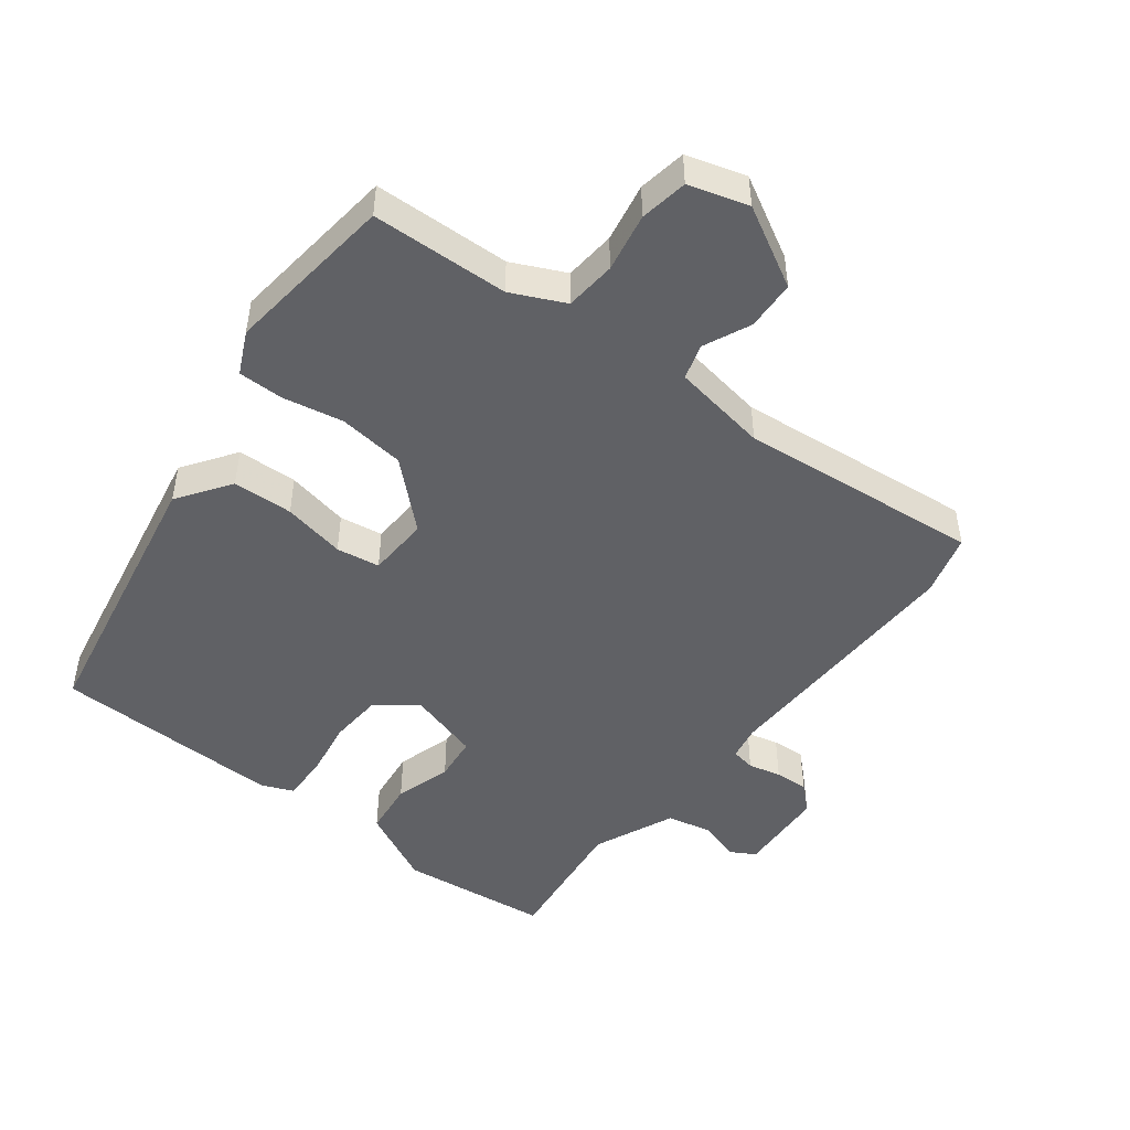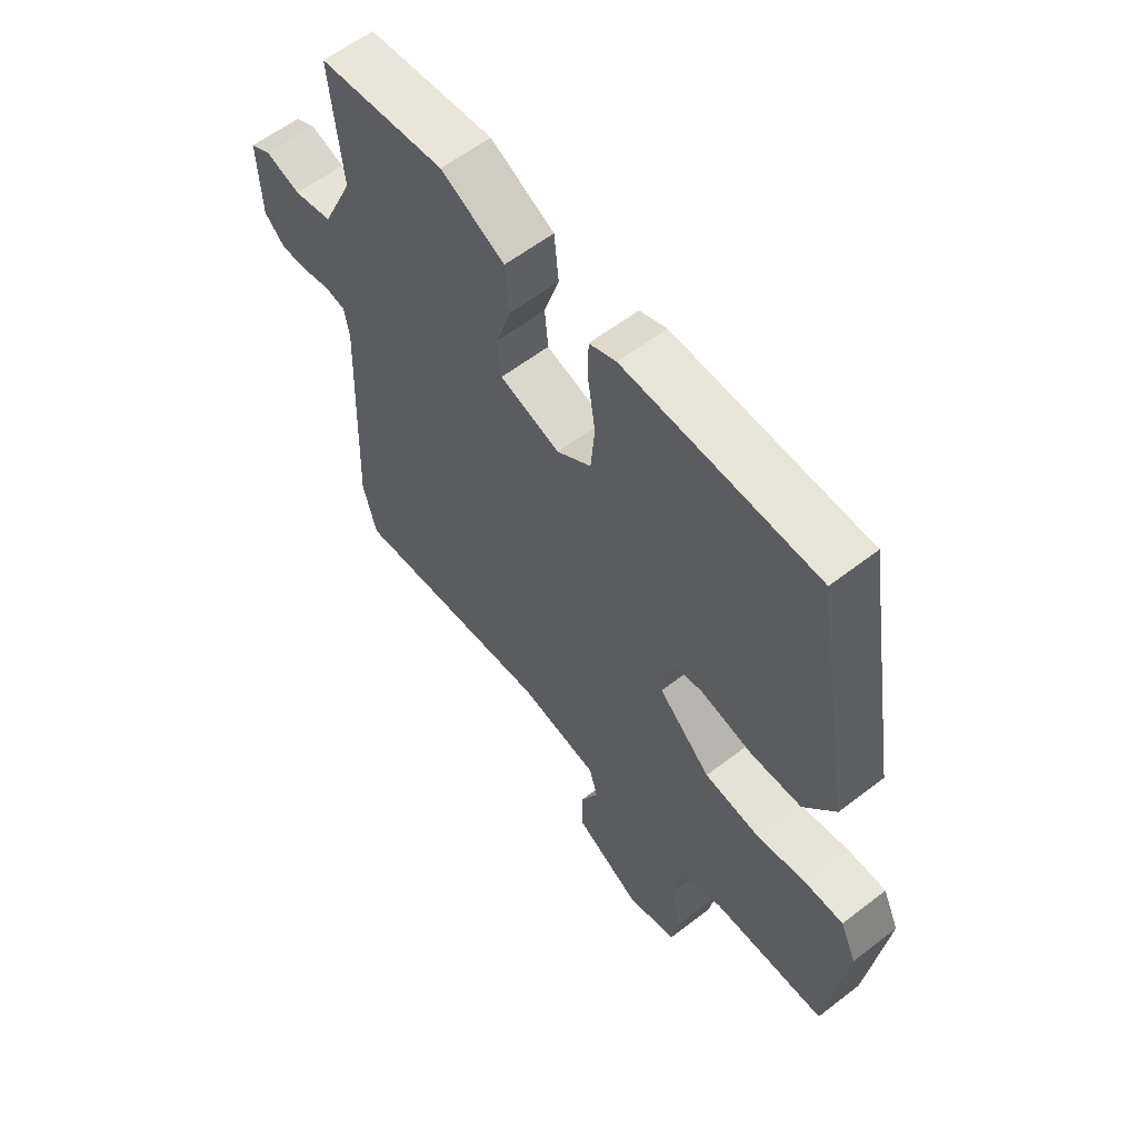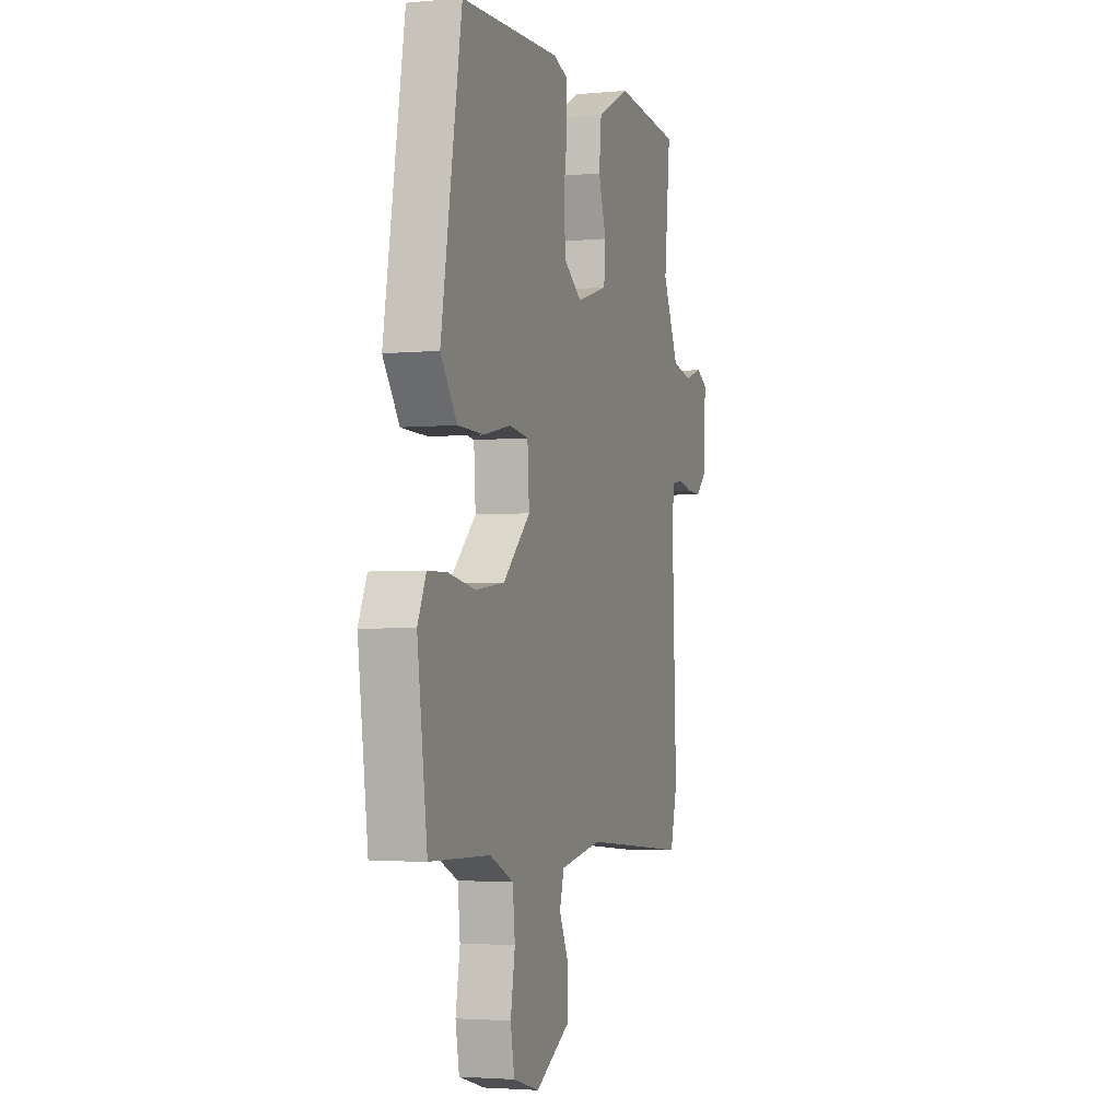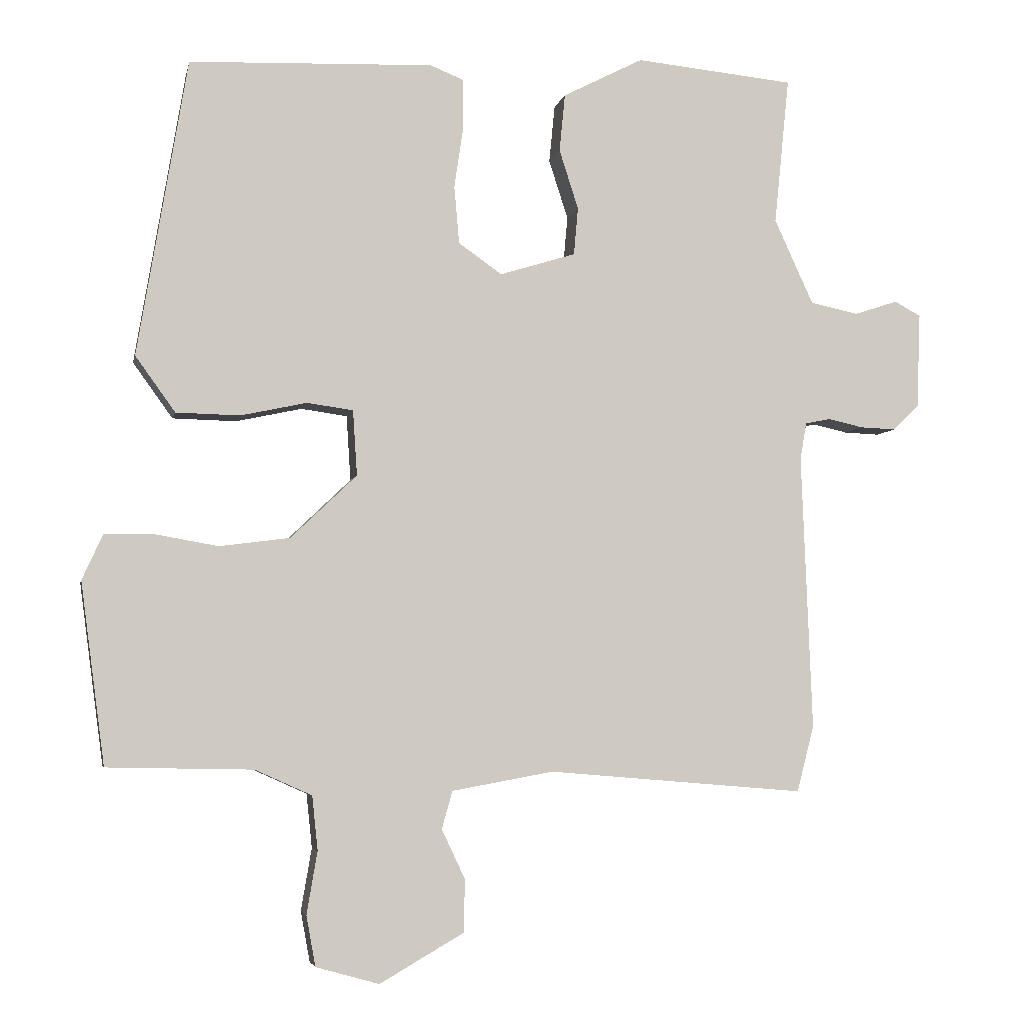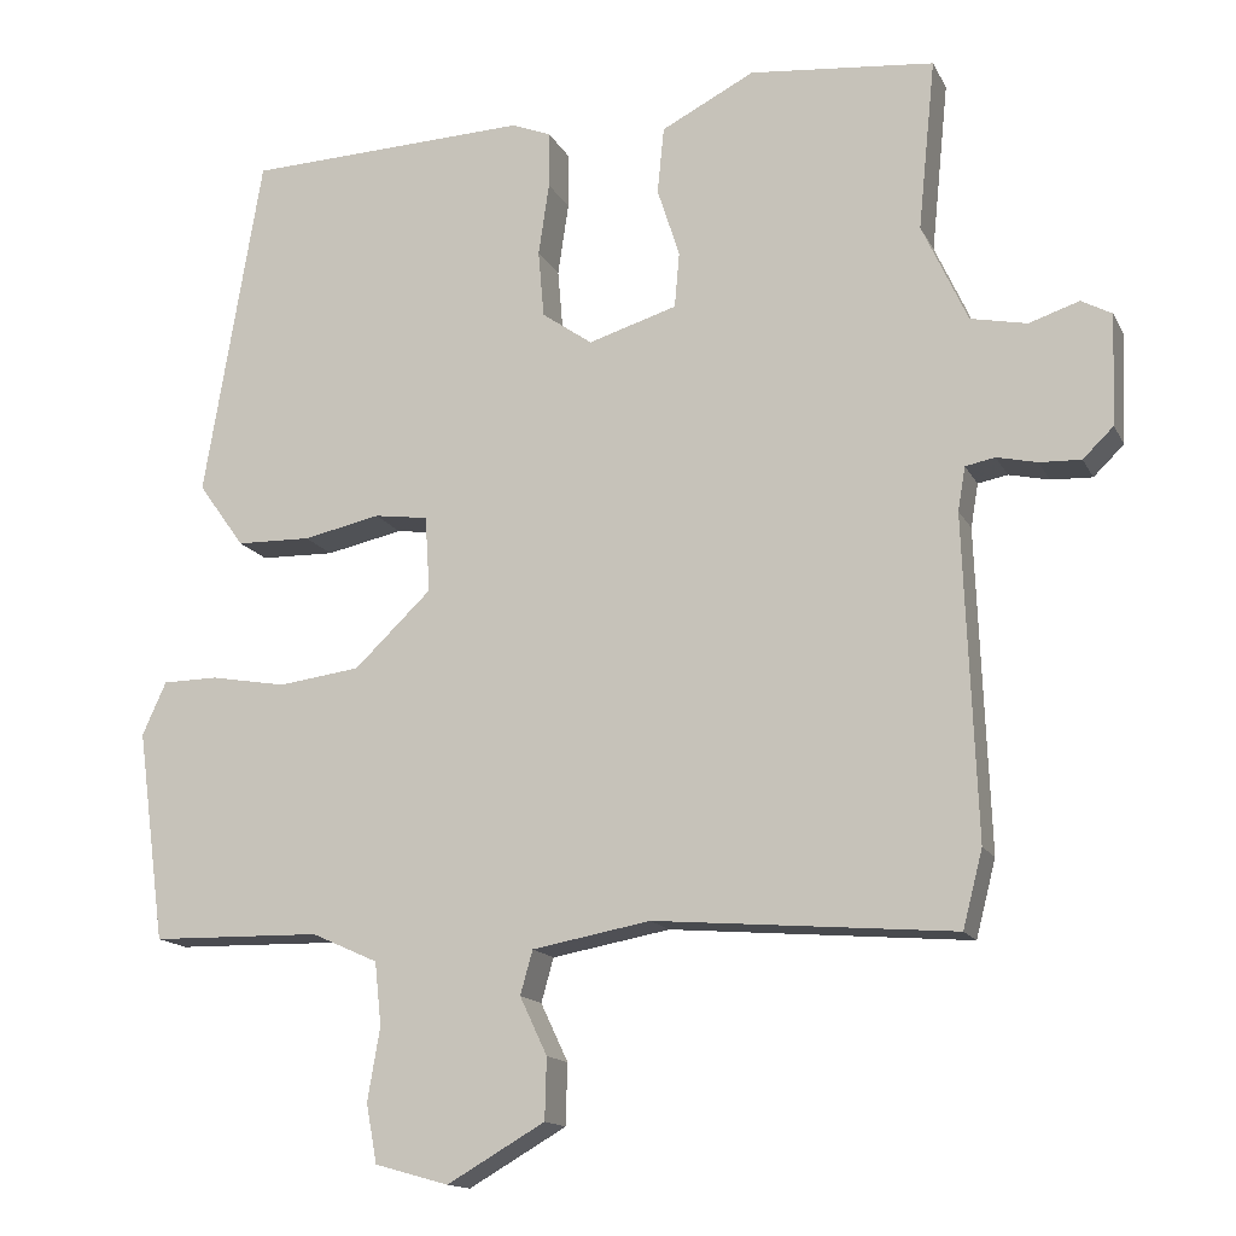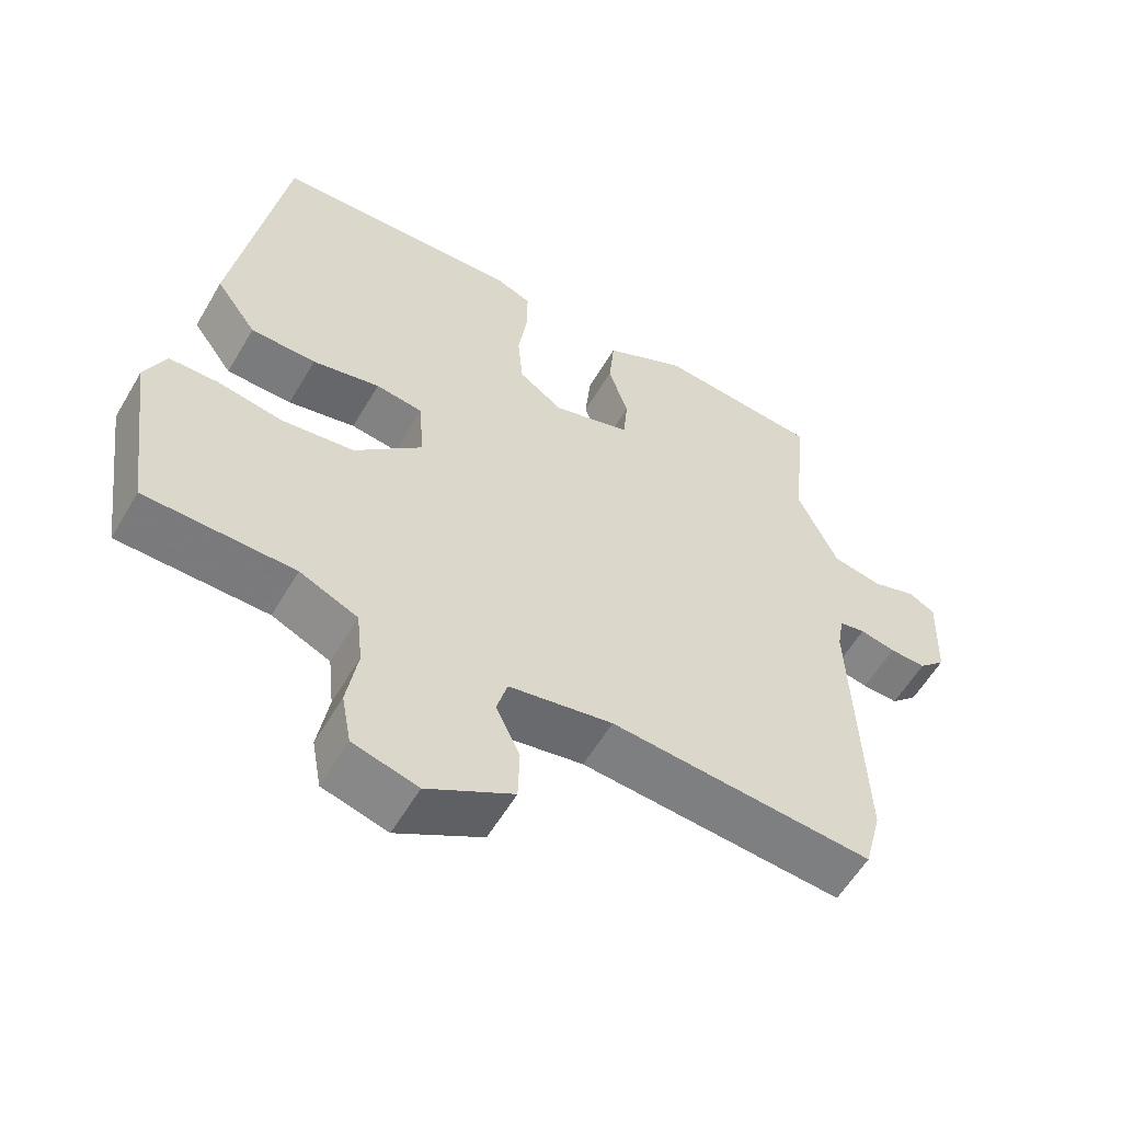
<metadata>
{"format":"obj","ext":"obj","renderer":"f3d","projection":"perspective","resolution":1024,"background":"white","views":[{"elev":-48.1,"azim":143.4,"up":"+Y"},{"elev":59.4,"azim":51.6,"up":"+Z"},{"elev":-3.1,"azim":108.1,"up":"+Z"},{"elev":-4.6,"azim":168.7,"up":"+Z"},{"elev":-14.7,"azim":-161.1,"up":"+Z"},{"elev":-57.8,"azim":149.8,"up":"+Z"}]}
</metadata>
<code>
v -0.485 0.07 0.5
v -0.261 0.07 0.522
v -0.148 0.07 0.464
v -0.14 0.07 0.383
v -0.167 0.07 0.299
v -0.161 0.07 0.232
v -0.054 0.07 0.199
v 0.007 0.07 0.242
v 0.014 0.07 0.323
v 0.001 0.07 0.411
v 0.001 0.07 0.479
v 0.049 0.07 0.498
v 0.392 0.07 0.485
v 0.462 0.07 0.067
v 0.406 0.07 -0.011
v 0.316 0.07 -0.013
v 0.223 0.07 0.007
v 0.158 0.07 -0.002
v 0.152 0.07 -0.094
v 0.245 0.07 -0.183
v 0.344 0.07 -0.196
v 0.435 0.07 -0.18
v 0.502 0.07 -0.181
v 0.531 0.07 -0.245
v 0.497 0.07 -0.5
v 0.292 0.07 -0.504
v 0.212 0.07 -0.54
v 0.204 0.07 -0.616
v 0.219 0.07 -0.704
v 0.206 0.07 -0.775
v 0.117 0.07 -0.8
v -0.001 0.07 -0.732
v -0.003 0.07 -0.658
v 0.03 0.07 -0.588
v 0.015 0.07 -0.535
v -0.128 0.07 -0.509
v -0.49 0.07 -0.539
v -0.514 0.07 -0.446
v -0.499 0.07 -0.058
v -0.508 0.07 -0.005
v -0.544 0.07 0.002
v -0.593 0.07 -0.009
v -0.643 0.07 -0.011
v -0.68 0.07 0.025
v -0.685 0.07 0.159
v -0.648 0.07 0.179
v -0.587 0.07 0.159
v -0.519 0.07 0.173
v -0.464 0.07 0.293
v -0.485 0 0.5
v -0.261 0 0.522
v -0.148 0 0.464
v -0.14 0 0.383
v -0.167 0 0.299
v -0.161 0 0.232
v -0.054 0 0.199
v 0.007 0 0.242
v 0.014 0 0.323
v 0.001 0 0.411
v 0.001 0 0.479
v 0.049 0 0.498
v 0.392 0 0.485
v 0.462 0 0.067
v 0.406 0 -0.011
v 0.316 0 -0.013
v 0.223 0 0.007
v 0.158 0 -0.002
v 0.152 0 -0.094
v 0.245 0 -0.183
v 0.344 0 -0.196
v 0.435 0 -0.18
v 0.502 0 -0.181
v 0.531 0 -0.245
v 0.497 0 -0.5
v 0.292 0 -0.504
v 0.212 0 -0.54
v 0.204 0 -0.616
v 0.219 0 -0.704
v 0.206 0 -0.775
v 0.117 0 -0.8
v -0.001 0 -0.732
v -0.003 0 -0.658
v 0.03 0 -0.588
v 0.015 0 -0.535
v -0.128 0 -0.509
v -0.49 0 -0.539
v -0.514 0 -0.446
v -0.499 0 -0.058
v -0.508 0 -0.005
v -0.544 0 0.002
v -0.593 0 -0.009
v -0.643 0 -0.011
v -0.68 0 0.025
v -0.685 0 0.159
v -0.648 0 0.179
v -0.587 0 0.159
v -0.519 0 0.173
v -0.464 0 0.293
f 44 45 46 47
f 44 47 48
f 41 42 43 44
f 41 44 48
f 40 41 48 49
f 36 37 38 39
f 35 36 39 40
f 31 32 33 34
f 31 34 35
f 28 29 30 31
f 27 28 31 35
f 26 27 35 40
f 21 22 23 24
f 20 21 24 25
f 19 20 25 26
f 14 15 16 17
f 14 17 18
f 13 14 18
f 12 13 18
f 9 10 11 12
f 8 9 12 18
f 7 8 18 19
f 2 3 4 5
f 49 1 2 5
f 49 5 6
f 19 26 40 49
f 6 7 19 49
f 96 95 94 93
f 97 96 93
f 93 92 91 90
f 97 93 90
f 98 97 90 89
f 88 87 86 85
f 89 88 85 84
f 83 82 81 80
f 84 83 80
f 80 79 78 77
f 84 80 77 76
f 89 84 76 75
f 73 72 71 70
f 74 73 70 69
f 75 74 69 68
f 66 65 64 63
f 67 66 63
f 67 63 62
f 67 62 61
f 61 60 59 58
f 67 61 58 57
f 68 67 57 56
f 54 53 52 51
f 54 51 50 98
f 55 54 98
f 98 89 75 68
f 98 68 56 55
f 1 50 51 2
f 2 51 52 3
f 3 52 53 4
f 4 53 54 5
f 5 54 55 6
f 6 55 56 7
f 7 56 57 8
f 8 57 58 9
f 9 58 59 10
f 10 59 60 11
f 11 60 61 12
f 12 61 62 13
f 13 62 63 14
f 14 63 64 15
f 15 64 65 16
f 16 65 66 17
f 17 66 67 18
f 18 67 68 19
f 19 68 69 20
f 20 69 70 21
f 21 70 71 22
f 22 71 72 23
f 23 72 73 24
f 24 73 74 25
f 25 74 75 26
f 26 75 76 27
f 27 76 77 28
f 28 77 78 29
f 29 78 79 30
f 30 79 80 31
f 31 80 81 32
f 32 81 82 33
f 33 82 83 34
f 34 83 84 35
f 35 84 85 36
f 36 85 86 37
f 37 86 87 38
f 38 87 88 39
f 39 88 89 40
f 40 89 90 41
f 41 90 91 42
f 42 91 92 43
f 43 92 93 44
f 44 93 94 45
f 45 94 95 46
f 46 95 96 47
f 47 96 97 48
f 48 97 98 49
f 49 98 50 1

</code>
